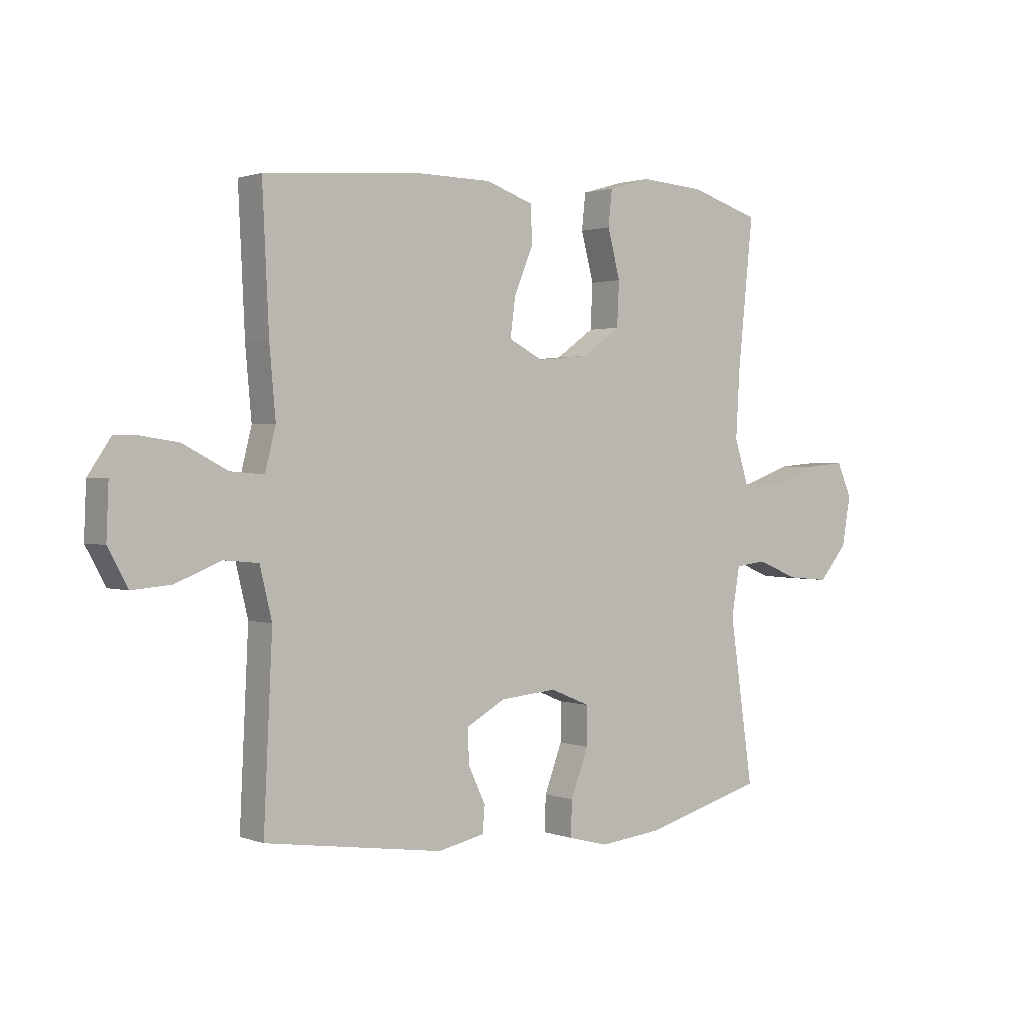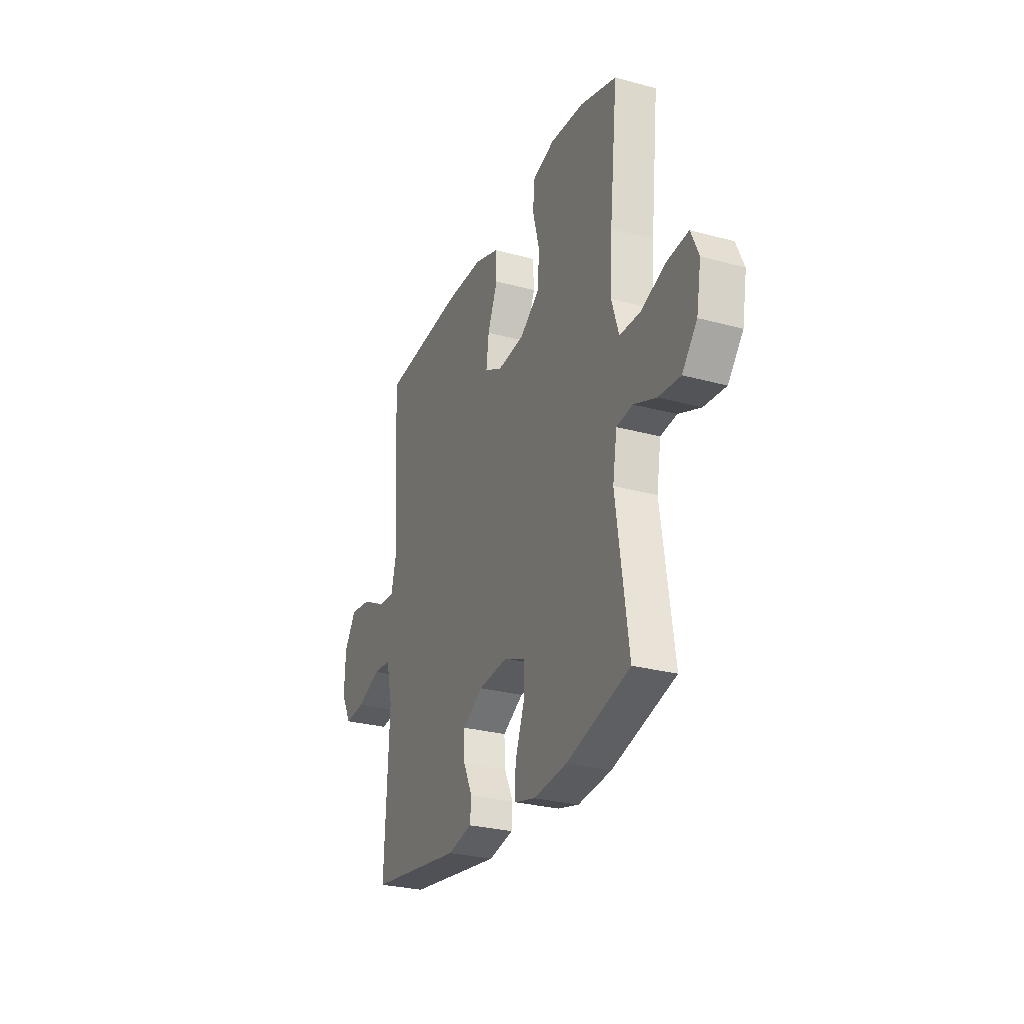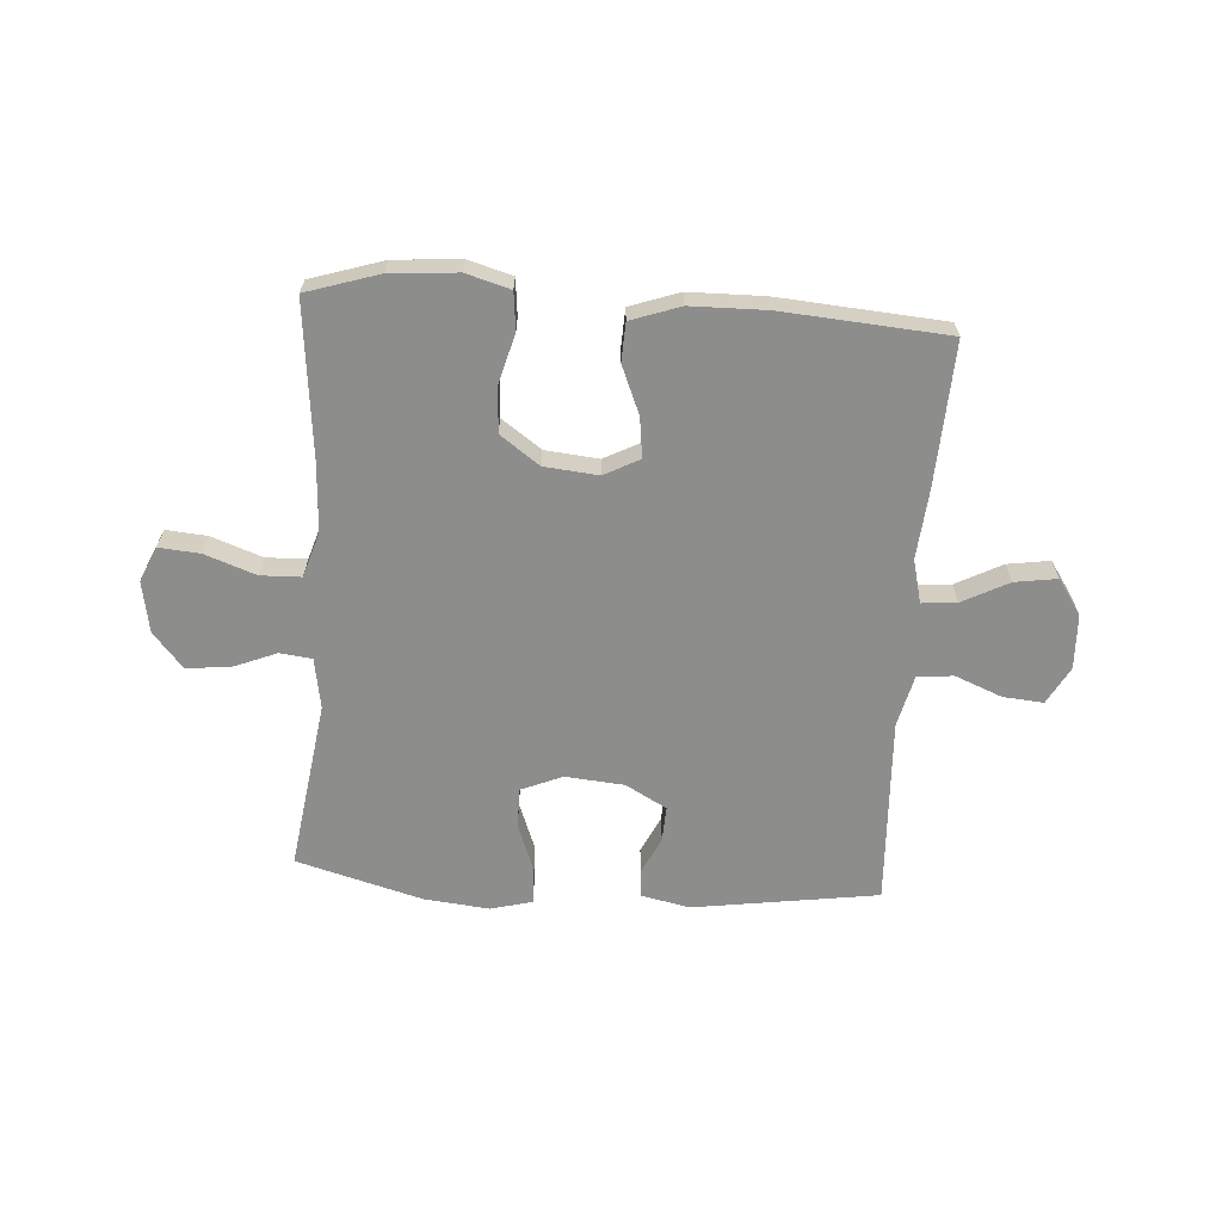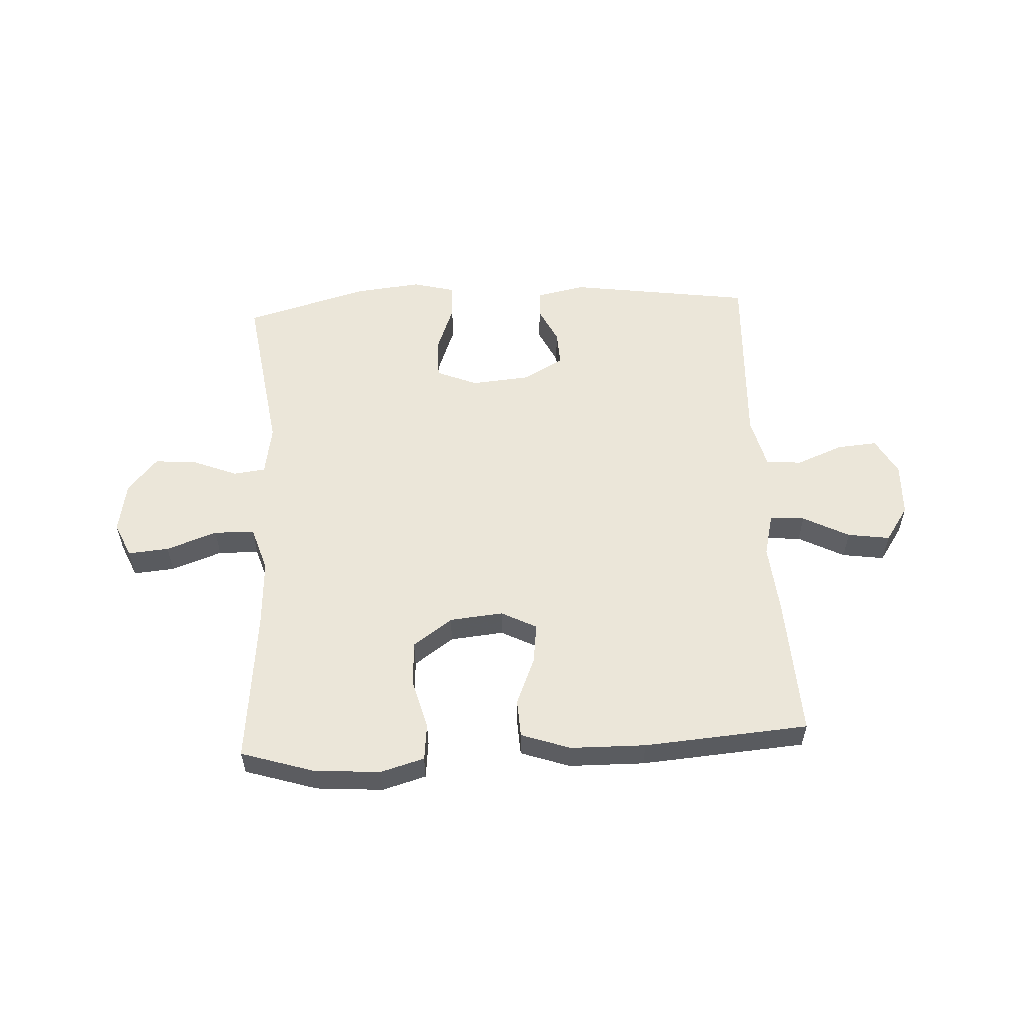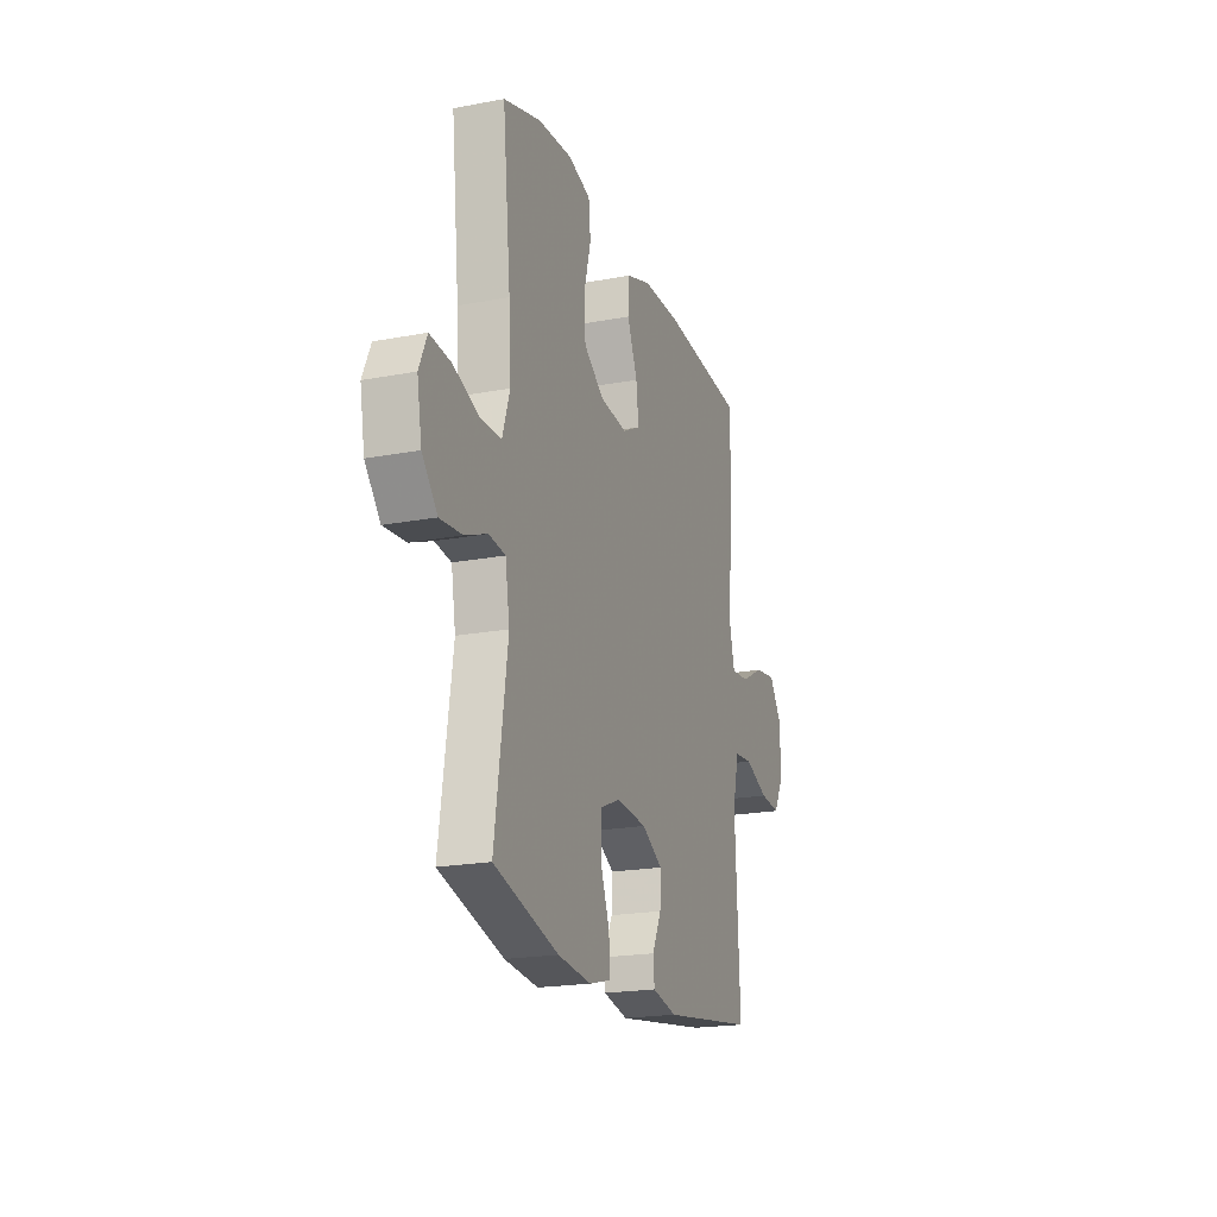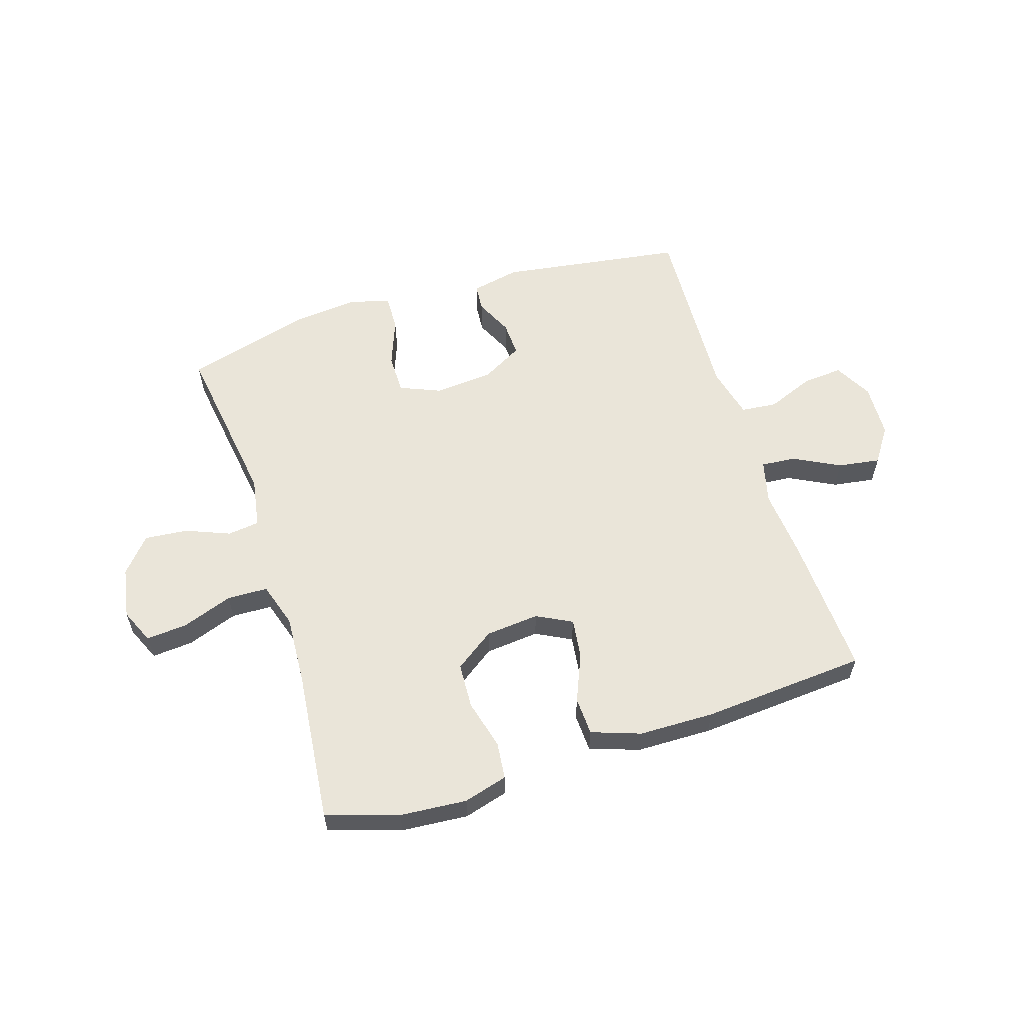
<metadata>
{"format":"obj","ext":"obj","renderer":"f3d","projection":"perspective","resolution":1024,"background":"white","views":[{"elev":1.4,"azim":142.5,"up":"+Z"},{"elev":-27.9,"azim":-112.5,"up":"+Z"},{"elev":-64.5,"azim":-3.9,"up":"+Y"},{"elev":55.6,"azim":-3.1,"up":"+Y"},{"elev":-20.2,"azim":-70.8,"up":"+Z"},{"elev":58.5,"azim":-17.5,"up":"+Y"}]}
</metadata>
<code>
v -0.5 0.07 0.5
v -0.373 0.07 0.54
v -0.256 0.07 0.549
v -0.179 0.07 0.527
v -0.172 0.07 0.462
v -0.195 0.07 0.375
v -0.191 0.07 0.295
v -0.122 0.07 0.246
v -0.028 0.07 0.237
v 0.034 0.07 0.269
v 0.025 0.07 0.339
v -0.01 0.07 0.423
v -0.007 0.07 0.49
v 0.079 0.07 0.52
v 0.211 0.07 0.522
v 0.5 0.07 0.5
v 0.488 0.07 0.251
v 0.477 0.07 0.128
v 0.496 0.07 0.052
v 0.557 0.07 0.057
v 0.638 0.07 0.099
v 0.712 0.07 0.11
v 0.754 0.07 0.048
v 0.758 0.07 -0.047
v 0.722 0.07 -0.113
v 0.651 0.07 -0.107
v 0.569 0.07 -0.074
v 0.506 0.07 -0.08
v 0.484 0.07 -0.171
v 0.5 0.07 -0.5
v 0.176 0.07 -0.547
v 0.091 0.07 -0.529
v 0.087 0.07 -0.481
v 0.118 0.07 -0.416
v 0.121 0.07 -0.354
v 0.049 0.07 -0.314
v -0.054 0.07 -0.305
v -0.126 0.07 -0.335
v -0.126 0.07 -0.405
v -0.094 0.07 -0.49
v -0.092 0.07 -0.554
v -0.165 0.07 -0.573
v -0.28 0.07 -0.561
v -0.5 0.07 -0.5
v -0.457 0.07 -0.203
v -0.472 0.07 -0.114
v -0.528 0.07 -0.107
v -0.605 0.07 -0.138
v -0.681 0.07 -0.145
v -0.733 0.07 -0.084
v -0.749 0.07 0.006
v -0.722 0.07 0.067
v -0.65 0.07 0.061
v -0.561 0.07 0.029
v -0.49 0.07 0.031
v -0.465 0.07 0.11
v -0.472 0.07 0.232
v -0.5 0 0.5
v -0.373 0 0.54
v -0.256 0 0.549
v -0.179 0 0.527
v -0.172 0 0.462
v -0.195 0 0.375
v -0.191 0 0.295
v -0.122 0 0.246
v -0.028 0 0.237
v 0.034 0 0.269
v 0.025 0 0.339
v -0.01 0 0.423
v -0.007 0 0.49
v 0.079 0 0.52
v 0.211 0 0.522
v 0.5 0 0.5
v 0.488 0 0.251
v 0.477 0 0.128
v 0.496 0 0.052
v 0.557 0 0.057
v 0.638 0 0.099
v 0.712 0 0.11
v 0.754 0 0.048
v 0.758 0 -0.047
v 0.722 0 -0.113
v 0.651 0 -0.107
v 0.569 0 -0.074
v 0.506 0 -0.08
v 0.484 0 -0.171
v 0.5 0 -0.5
v 0.176 0 -0.547
v 0.091 0 -0.529
v 0.087 0 -0.481
v 0.118 0 -0.416
v 0.121 0 -0.354
v 0.049 0 -0.314
v -0.054 0 -0.305
v -0.126 0 -0.335
v -0.126 0 -0.405
v -0.094 0 -0.49
v -0.092 0 -0.554
v -0.165 0 -0.573
v -0.28 0 -0.561
v -0.5 0 -0.5
v -0.457 0 -0.203
v -0.472 0 -0.114
v -0.528 0 -0.107
v -0.605 0 -0.138
v -0.681 0 -0.145
v -0.733 0 -0.084
v -0.749 0 0.006
v -0.722 0 0.067
v -0.65 0 0.061
v -0.561 0 0.029
v -0.49 0 0.031
v -0.465 0 0.11
v -0.472 0 0.232
f 51 52 53 54
f 51 54 55
f 50 51 55
f 47 48 49 50
f 47 50 55
f 46 47 55 56
f 42 43 44 45
f 42 45 46 56
f 39 40 41 42
f 38 39 42 56
f 31 32 33 34
f 29 30 31 34
f 28 29 34 35
f 24 25 26 27
f 24 27 28
f 23 24 28
f 20 21 22 23
f 19 20 23 28
f 18 19 28 35
f 11 12 13 14
f 10 11 14 15
f 3 4 5 6
f 3 6 7
f 57 1 2 3
f 57 3 7
f 37 38 56 57
f 36 37 57 7
f 35 36 7 8
f 18 35 8 9
f 17 18 9 10
f 10 15 16 17
f 111 110 109 108
f 112 111 108
f 112 108 107
f 107 106 105 104
f 112 107 104
f 113 112 104 103
f 102 101 100 99
f 113 103 102 99
f 99 98 97 96
f 113 99 96 95
f 91 90 89 88
f 91 88 87 86
f 92 91 86 85
f 84 83 82 81
f 85 84 81
f 85 81 80
f 80 79 78 77
f 85 80 77 76
f 92 85 76 75
f 71 70 69 68
f 72 71 68 67
f 63 62 61 60
f 64 63 60
f 60 59 58 114
f 64 60 114
f 114 113 95 94
f 64 114 94 93
f 65 64 93 92
f 66 65 92 75
f 67 66 75 74
f 74 73 72 67
f 1 58 59 2
f 2 59 60 3
f 3 60 61 4
f 4 61 62 5
f 5 62 63 6
f 6 63 64 7
f 7 64 65 8
f 8 65 66 9
f 9 66 67 10
f 10 67 68 11
f 11 68 69 12
f 12 69 70 13
f 13 70 71 14
f 14 71 72 15
f 15 72 73 16
f 16 73 74 17
f 17 74 75 18
f 18 75 76 19
f 19 76 77 20
f 20 77 78 21
f 21 78 79 22
f 22 79 80 23
f 23 80 81 24
f 24 81 82 25
f 25 82 83 26
f 26 83 84 27
f 27 84 85 28
f 28 85 86 29
f 29 86 87 30
f 30 87 88 31
f 31 88 89 32
f 32 89 90 33
f 33 90 91 34
f 34 91 92 35
f 35 92 93 36
f 36 93 94 37
f 37 94 95 38
f 38 95 96 39
f 39 96 97 40
f 40 97 98 41
f 41 98 99 42
f 42 99 100 43
f 43 100 101 44
f 44 101 102 45
f 45 102 103 46
f 46 103 104 47
f 47 104 105 48
f 48 105 106 49
f 49 106 107 50
f 50 107 108 51
f 51 108 109 52
f 52 109 110 53
f 53 110 111 54
f 54 111 112 55
f 55 112 113 56
f 56 113 114 57
f 57 114 58 1

</code>
